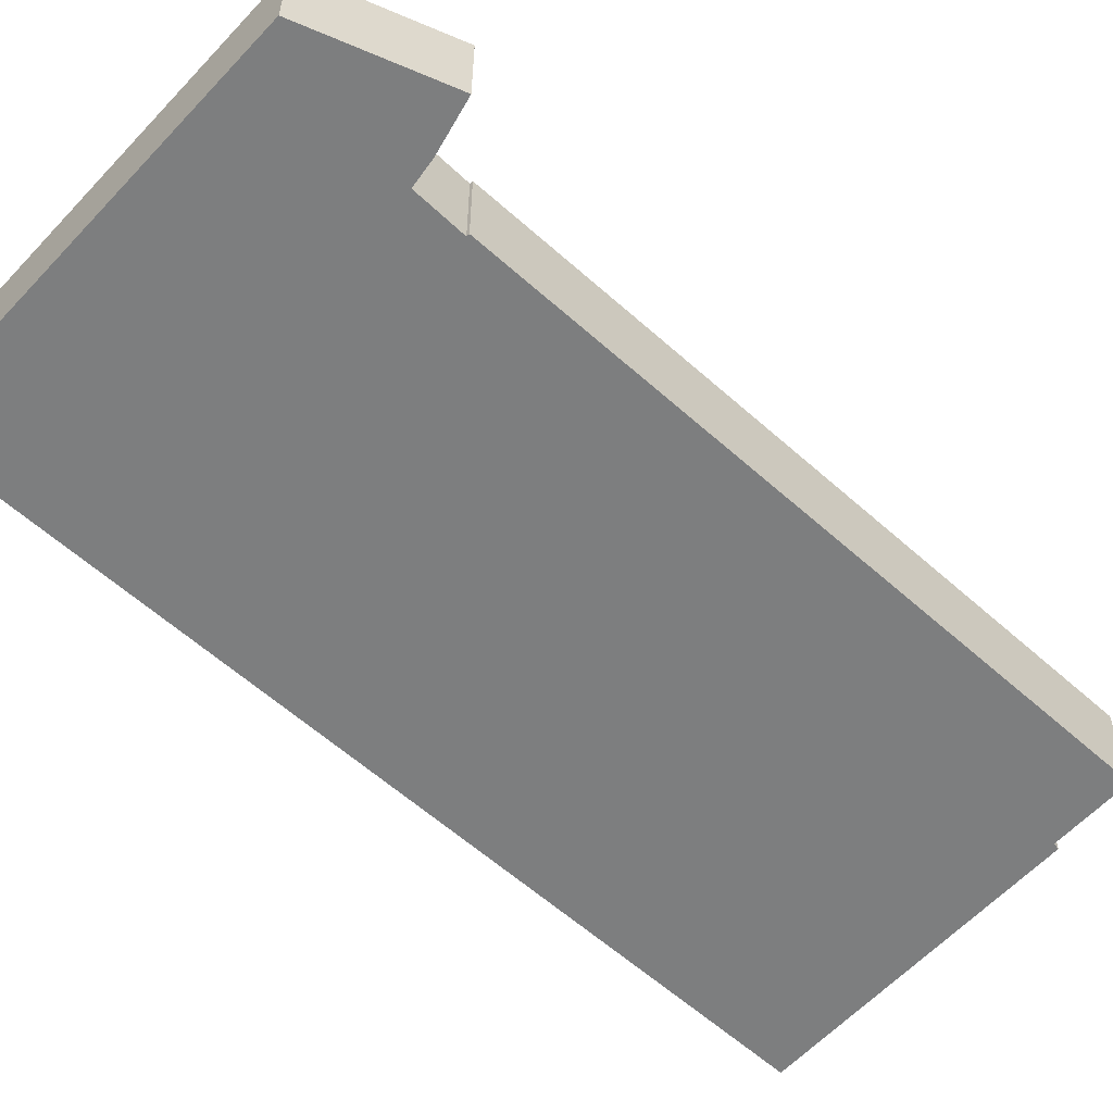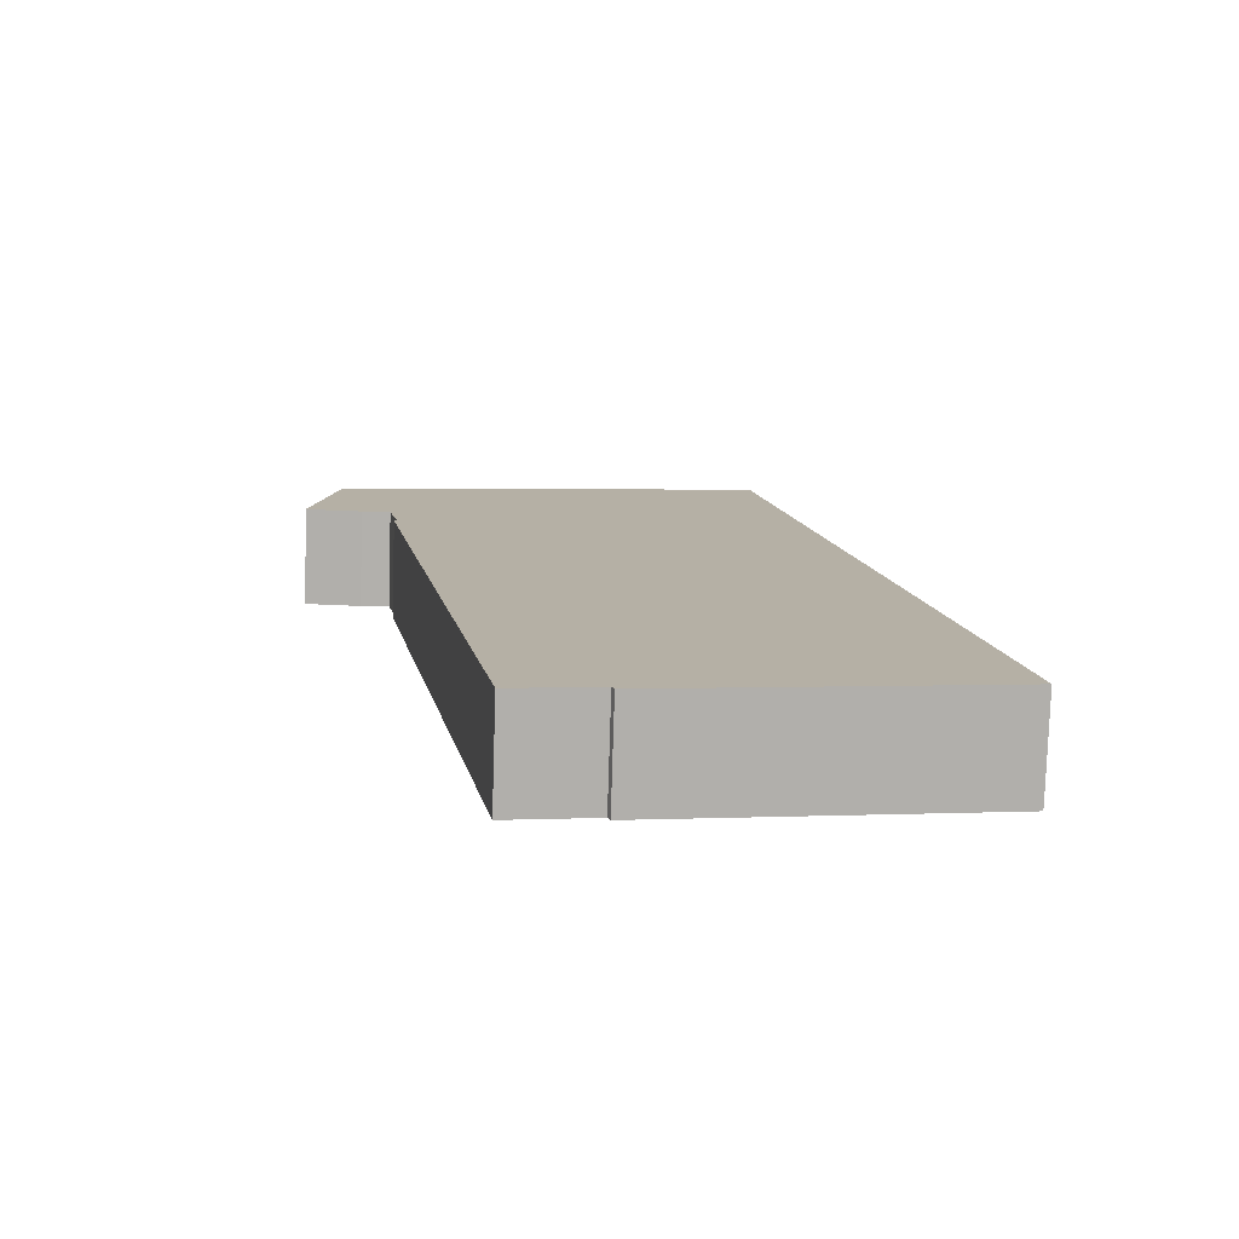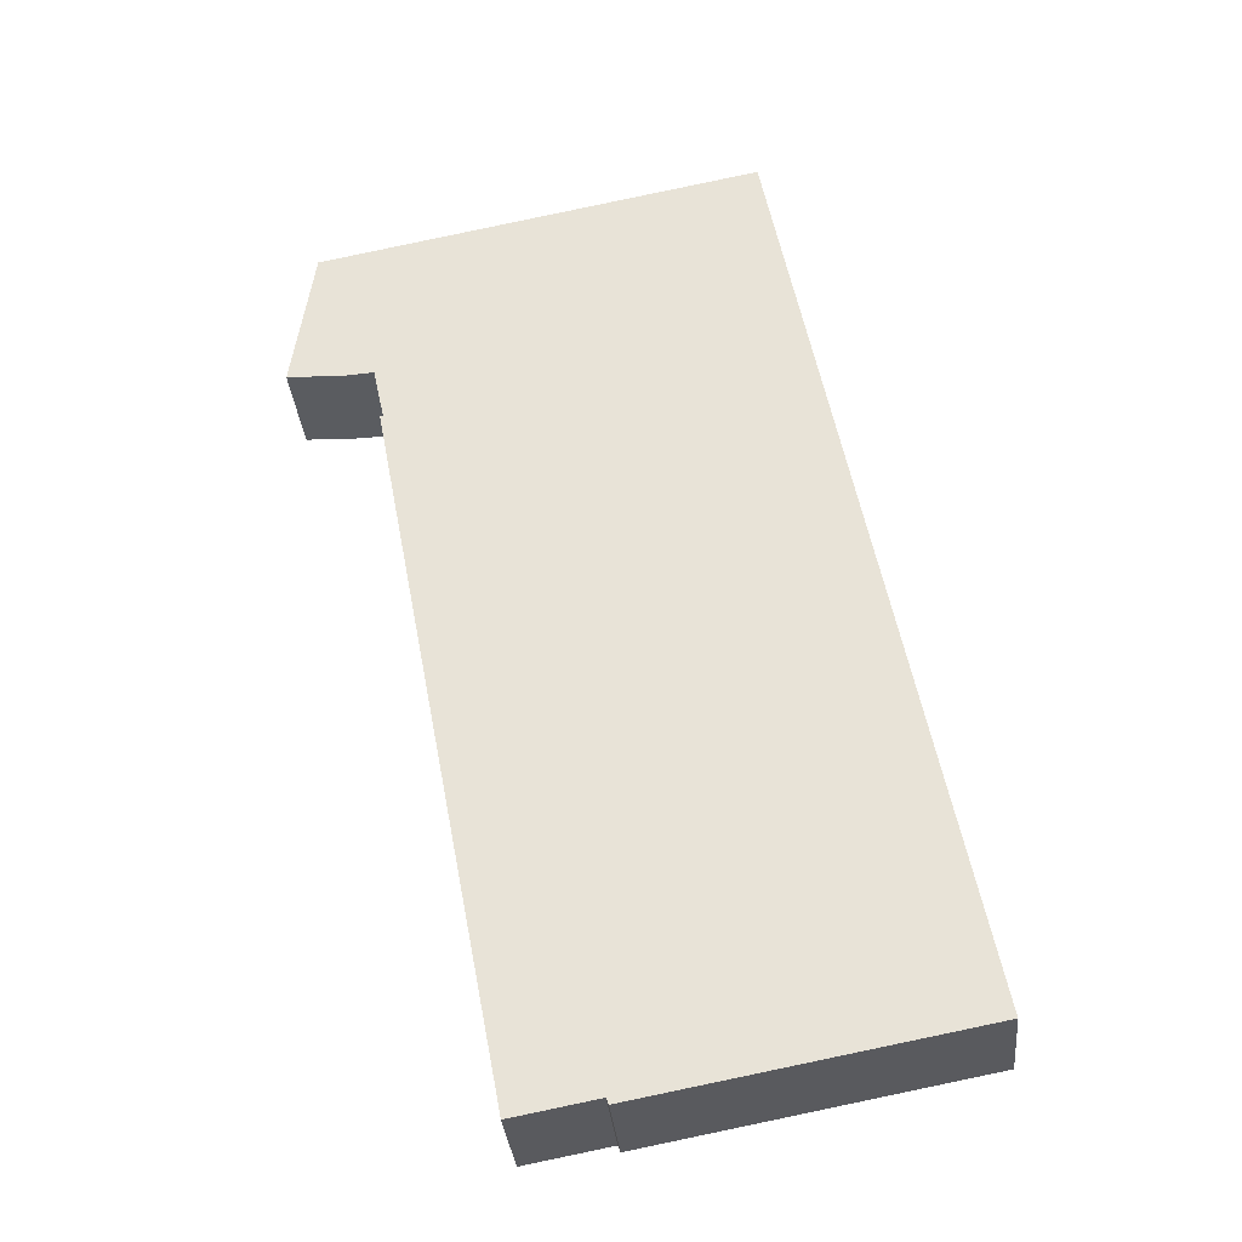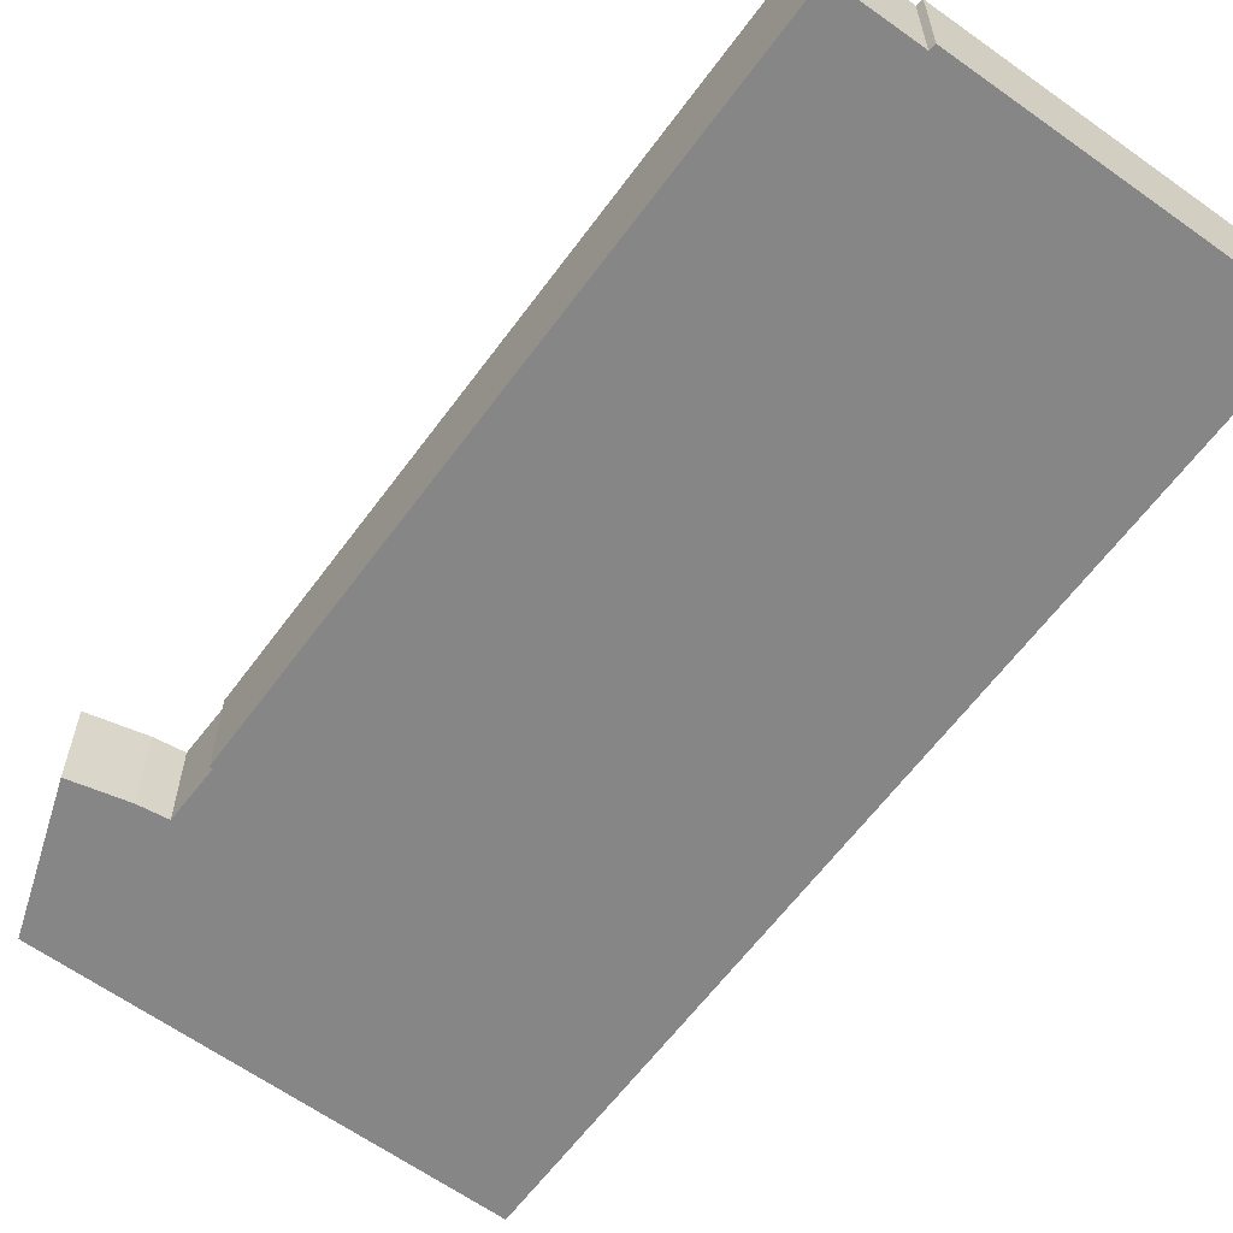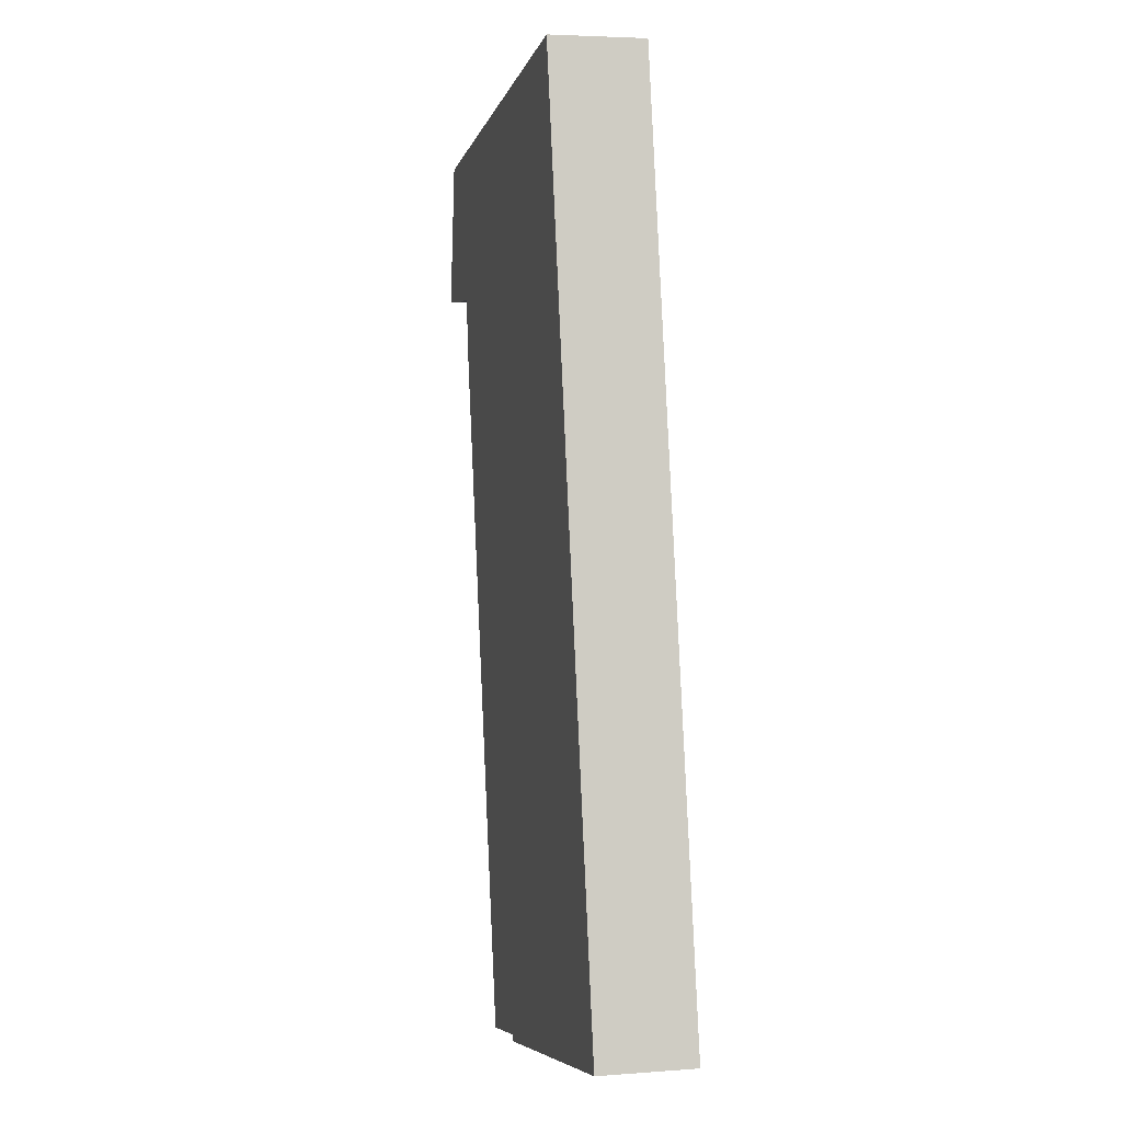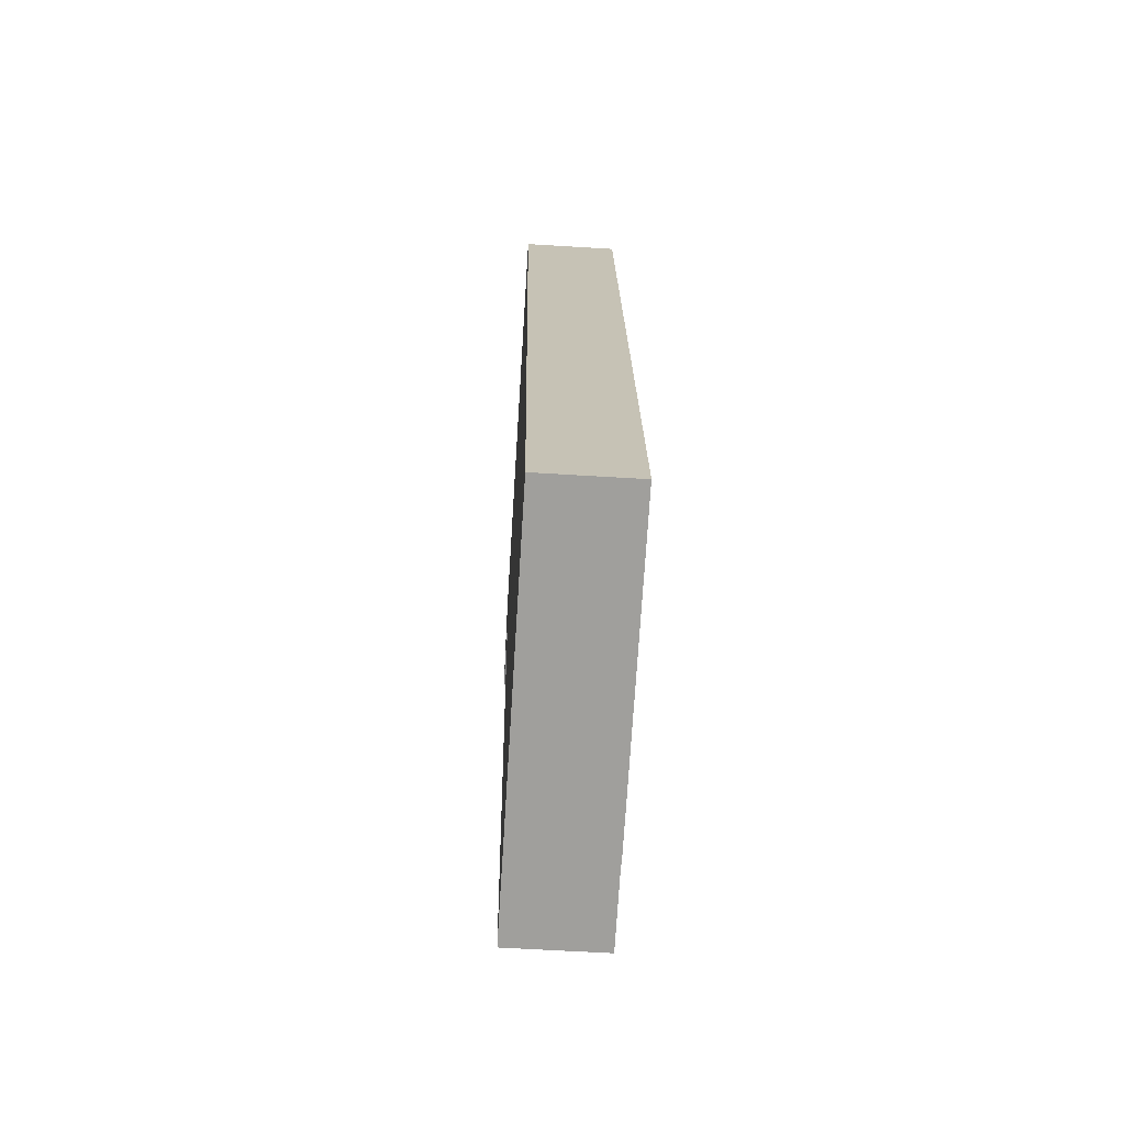
<metadata>
{"format":"obj","ext":"obj","renderer":"f3d","projection":"perspective","resolution":1024,"background":"white","views":[{"elev":-59.3,"azim":58.1,"up":"+Y"},{"elev":-78.5,"azim":178.2,"up":"+Z"},{"elev":-34.0,"azim":-174.6,"up":"+Z"},{"elev":-62.1,"azim":154.5,"up":"+Y"},{"elev":4.3,"azim":-103.9,"up":"+Z"},{"elev":-60.7,"azim":-93.6,"up":"+Z"}]}
</metadata>
<code>
v  13.1 4.027 -2.419
v  13.46 4.027 -2.212
v  13.36 4.027 -2.467
v  0 4.027 2.466e-16
v  17.13 4.027 -1.493
v  16.88 4.027 -2.842
v  18.75 4.027 7.096
v  7.317 4.027 38.37
v  20.35 4.027 15.61
v  20.64 4.027 17.13
v  22.31 4.027 26.68
v  22.43 4.027 26.64
v  22.79 4.027 28.89
v  25.43 4.027 34.92
v  25.25 4.027 34.95
v  24.08 4.027 28.82
v  26.31 4.027 28.91
v  23.97 4.027 28.82
v  13.46 1.354e-16 -2.212
v  13.36 1.511e-16 -2.467
v  25.43 -2.138e-15 34.92
v  26.31 -1.77e-15 28.91
v  22.79 -1.769e-15 28.89
v  22.31 -1.633e-15 26.68
v  22.43 -1.631e-15 26.64
v  20.64 -1.049e-15 17.13
v  20.35 -9.559e-16 15.61
v  18.75 -4.345e-16 7.096
v  17.13 9.142e-17 -1.493
v  16.88 1.74e-16 -2.842
v  0 0 0
v  13.1 1.481e-16 -2.419
v  23.97 -1.765e-15 28.82
v  24.08 -1.765e-15 28.82
v  7.317 -2.349e-15 38.37
v  25.25 -2.14e-15 34.95
g defaultobject
f 1 2 3
f 2 1 4
f 2 5 6
f 5 2 7
f 7 2 4
f 7 4 8
f 7 8 9
f 9 8 10
f 10 8 11
f 10 11 12
f 11 8 13
f 13 8 14
f 14 8 15
f 16 14 17
f 14 16 18
f 14 18 13
f 19 3 2
f 3 19 20
f 21 17 14
f 17 21 22
f 23 11 13
f 11 23 24
f 25 10 12
f 10 25 26
f 10 26 9
f 9 26 27
f 9 27 7
f 7 27 28
f 7 28 5
f 5 28 29
f 5 29 6
f 6 29 30
f 30 2 6
f 2 30 19
f 20 1 3
f 1 20 4
f 4 20 31
f 31 20 32
f 22 16 17
f 16 22 18
f 18 22 33
f 33 22 34
f 33 13 18
f 13 33 23
f 31 8 4
f 8 31 35
f 35 15 8
f 15 35 36
f 15 36 14
f 14 36 21
f 24 12 11
f 12 24 25
f 21 36 22
f 35 22 36
f 23 22 35
f 31 23 35
f 34 22 23
f 33 34 23
f 24 23 31
f 25 24 31
f 26 25 31
f 27 26 31
f 28 27 31
f 29 28 31
f 19 29 31
f 30 29 19
f 32 19 31
f 20 19 32

</code>
